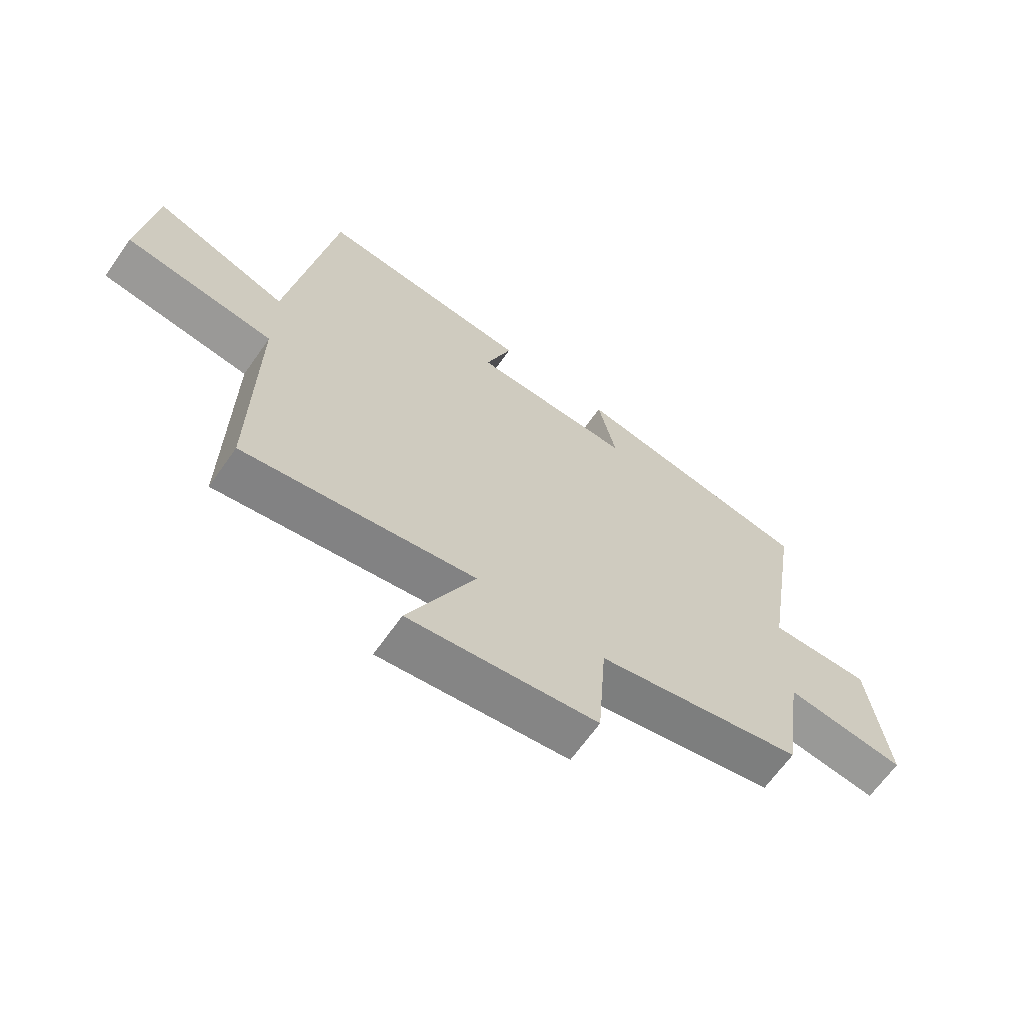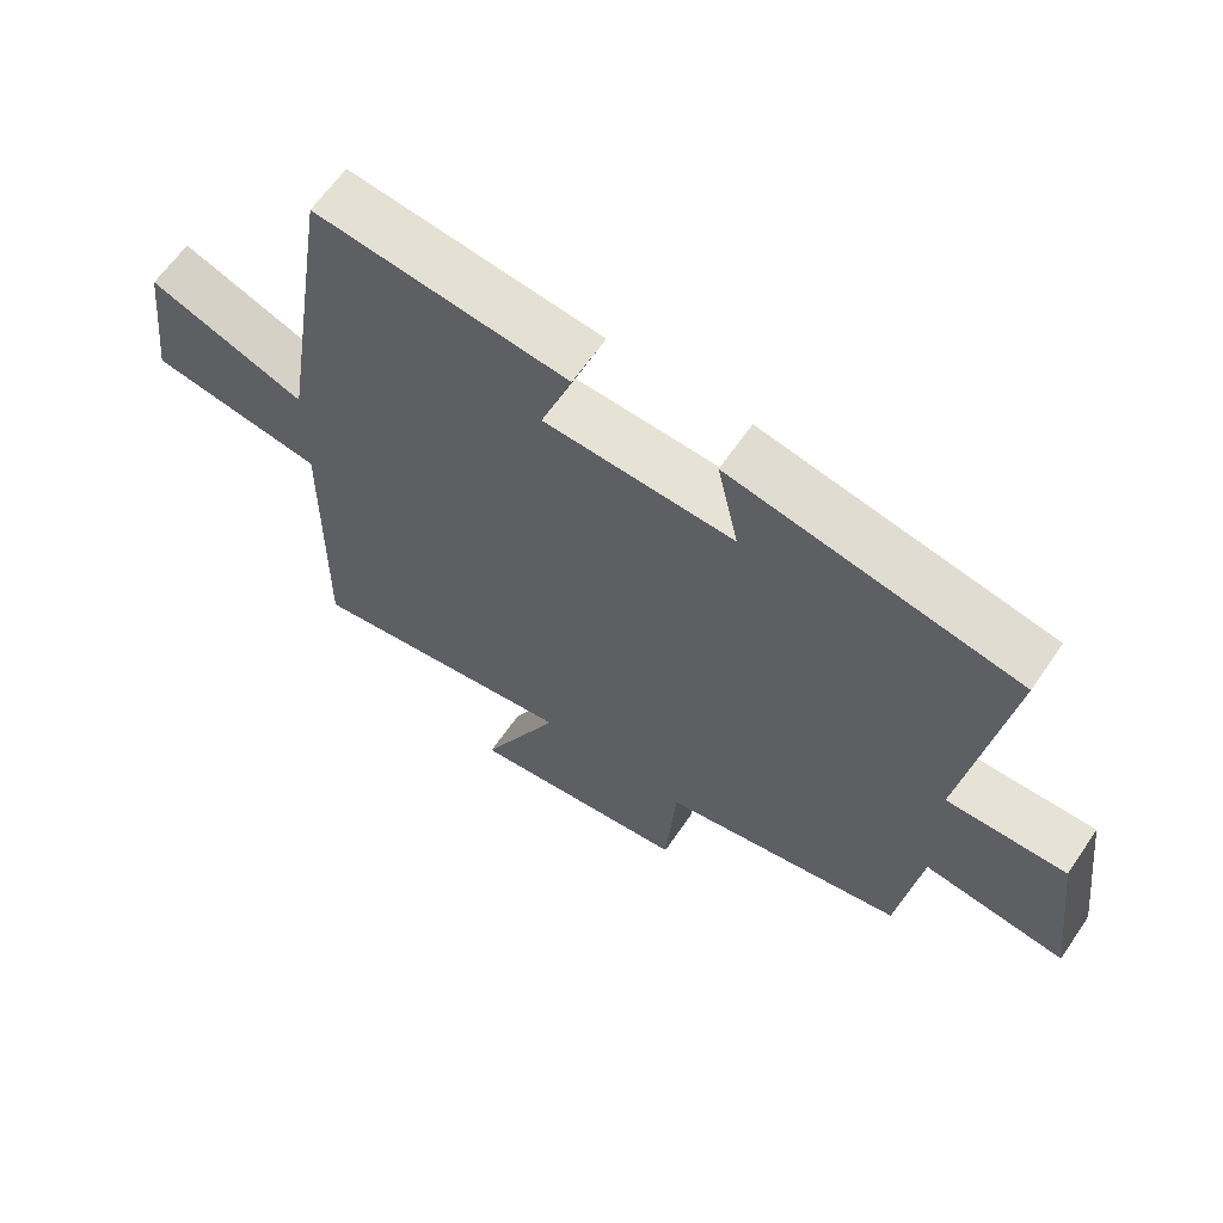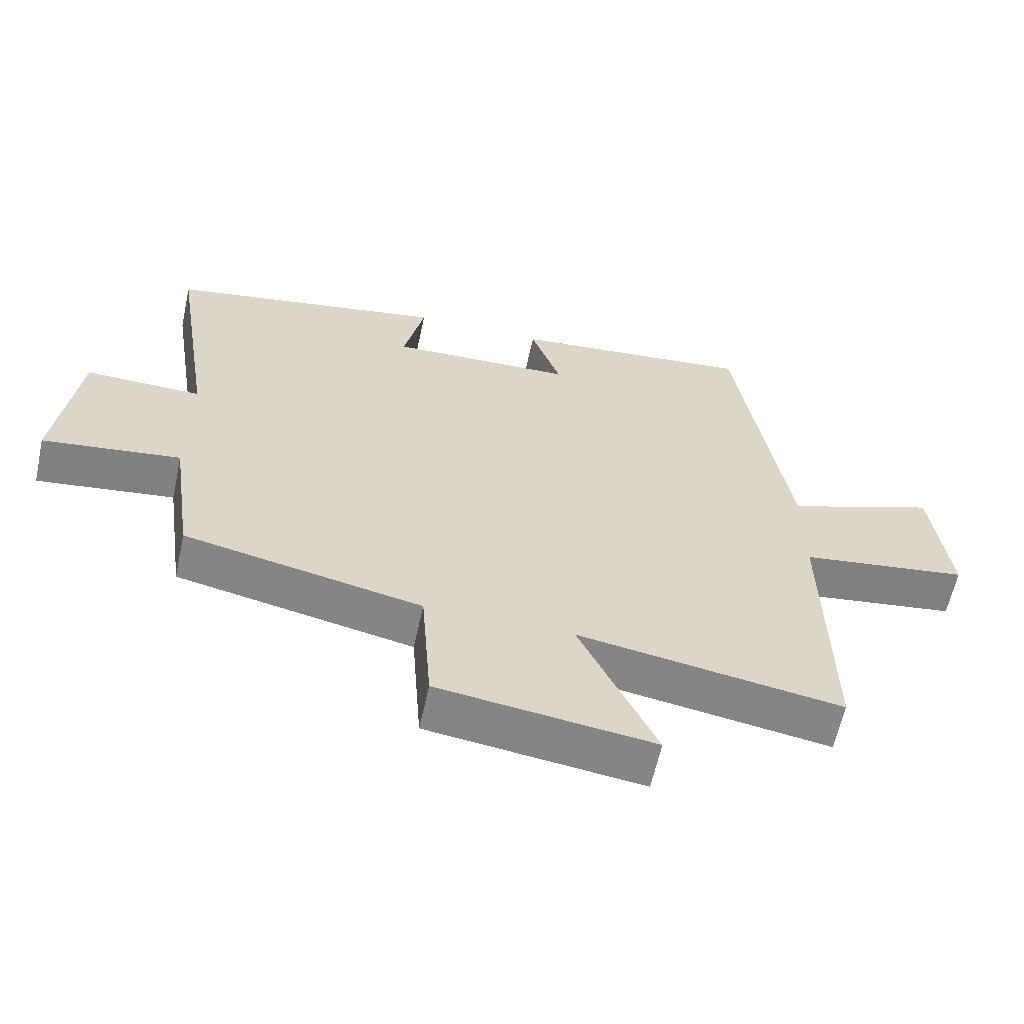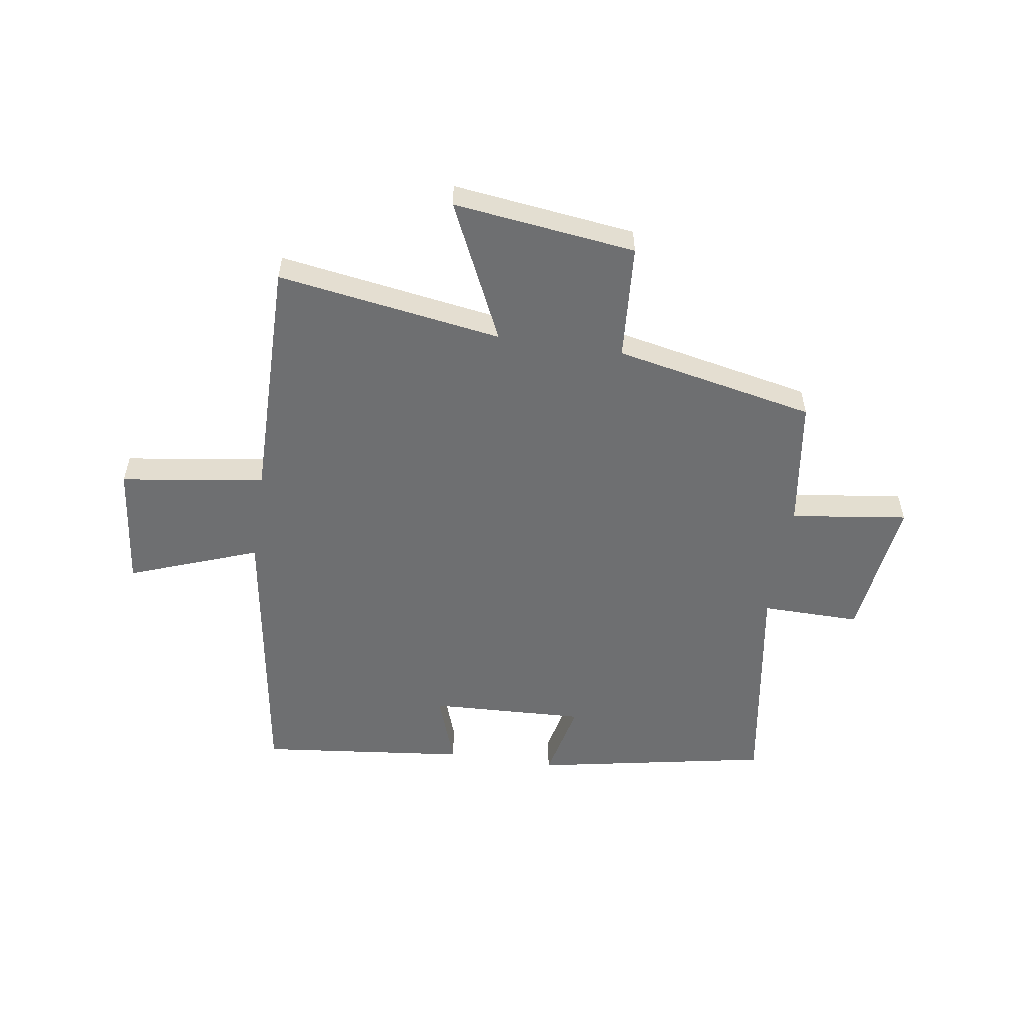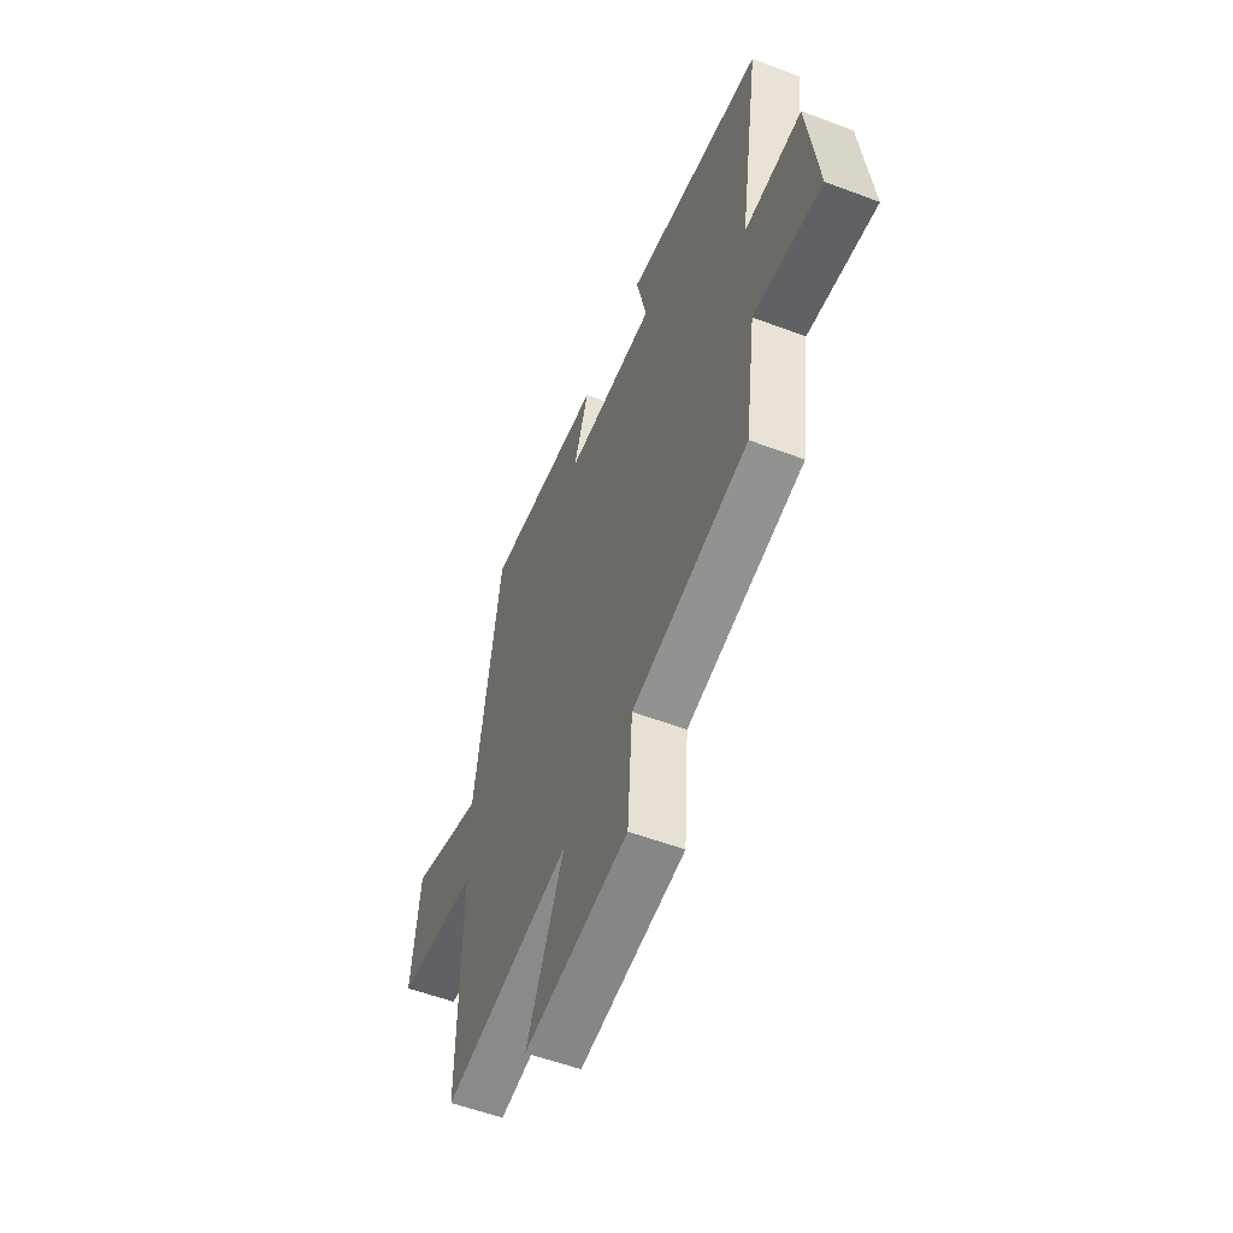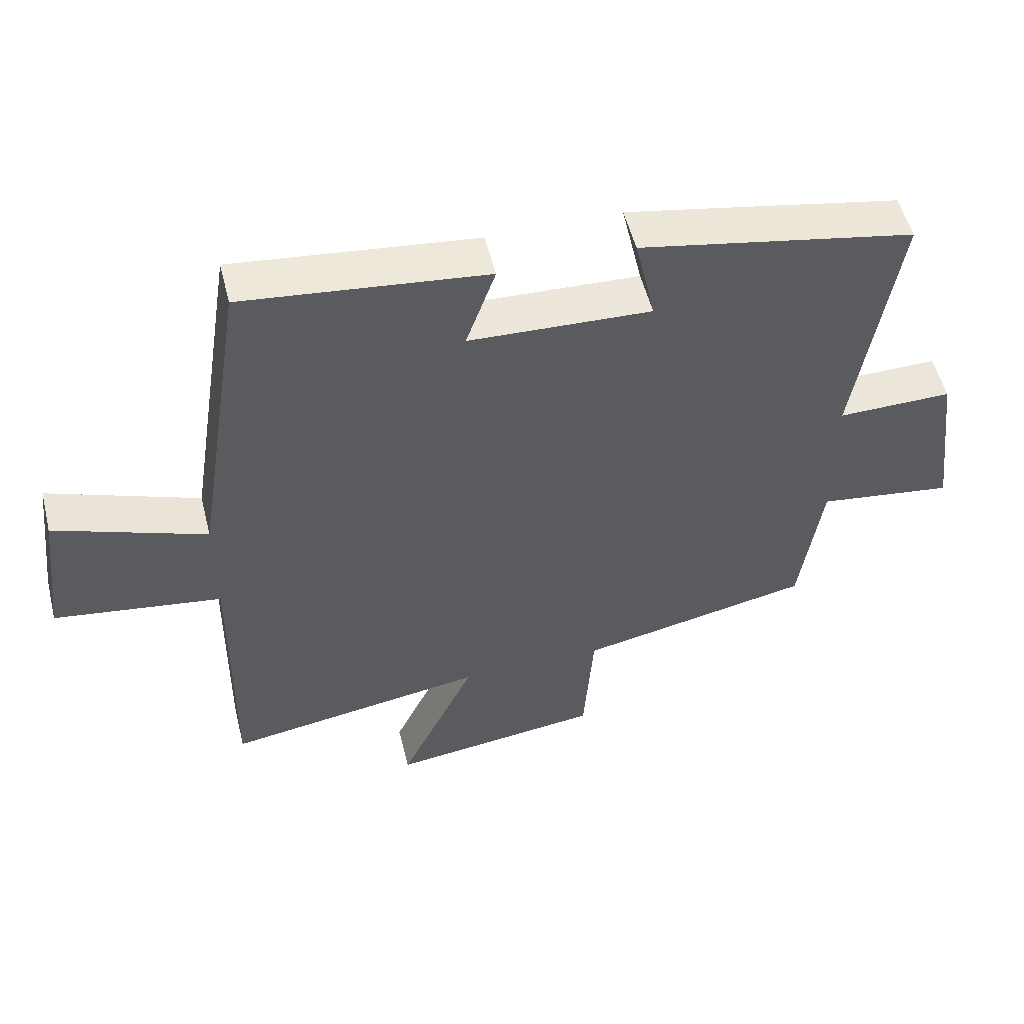
<metadata>
{"format":"obj","ext":"obj","renderer":"f3d","projection":"perspective","resolution":1024,"background":"white","views":[{"elev":-65.5,"azim":145.0,"up":"+Z"},{"elev":63.3,"azim":-145.6,"up":"+Z"},{"elev":-61.5,"azim":-12.3,"up":"+Z"},{"elev":-54.5,"azim":171.3,"up":"+Y"},{"elev":-55.2,"azim":-111.7,"up":"+Z"},{"elev":53.3,"azim":166.0,"up":"+Z"}]}
</metadata>
<code>
v -0.562 0.07 0.42
v -0.145 0.07 0.5
v -0.176 0.07 0.36
v 0.1 0.07 0.372
v 0.055 0.07 0.5
v 0.422 0.07 0.541
v 0.5 0.07 0.042
v 0.728 0.07 0.127
v 0.754 0.07 -0.091
v 0.5 0.07 -0.128
v 0.505 0.07 -0.561
v 0.109 0.07 -0.5
v 0.224 0.07 -0.745
v -0.098 0.07 -0.705
v -0.113 0.07 -0.5
v -0.467 0.07 -0.428
v -0.5 0.07 -0.198
v -0.706 0.07 -0.226
v -0.674 0.07 0.028
v -0.5 0.07 0.026
v -0.562 0 0.42
v -0.145 0 0.5
v -0.176 0 0.36
v 0.1 0 0.372
v 0.055 0 0.5
v 0.422 0 0.541
v 0.5 0 0.042
v 0.728 0 0.127
v 0.754 0 -0.091
v 0.5 0 -0.128
v 0.505 0 -0.561
v 0.109 0 -0.5
v 0.224 0 -0.745
v -0.098 0 -0.705
v -0.113 0 -0.5
v -0.467 0 -0.428
v -0.5 0 -0.198
v -0.706 0 -0.226
v -0.674 0 0.028
v -0.5 0 0.026
f 17 18 19 20
f 15 16 17 20
f 15 20 1
f 12 13 14 15
f 12 15 1
f 10 11 12 1
f 7 8 9 10
f 4 5 6 7
f 3 4 7 10
f 1 2 3
f 1 3 10
f 40 39 38 37
f 40 37 36 35
f 21 40 35
f 35 34 33 32
f 21 35 32
f 21 32 31 30
f 30 29 28 27
f 27 26 25 24
f 30 27 24 23
f 23 22 21
f 30 23 21
f 1 21 22 2
f 2 22 23 3
f 3 23 24 4
f 4 24 25 5
f 5 25 26 6
f 6 26 27 7
f 7 27 28 8
f 8 28 29 9
f 9 29 30 10
f 10 30 31 11
f 11 31 32 12
f 12 32 33 13
f 13 33 34 14
f 14 34 35 15
f 15 35 36 16
f 16 36 37 17
f 17 37 38 18
f 18 38 39 19
f 19 39 40 20
f 20 40 21 1

</code>
